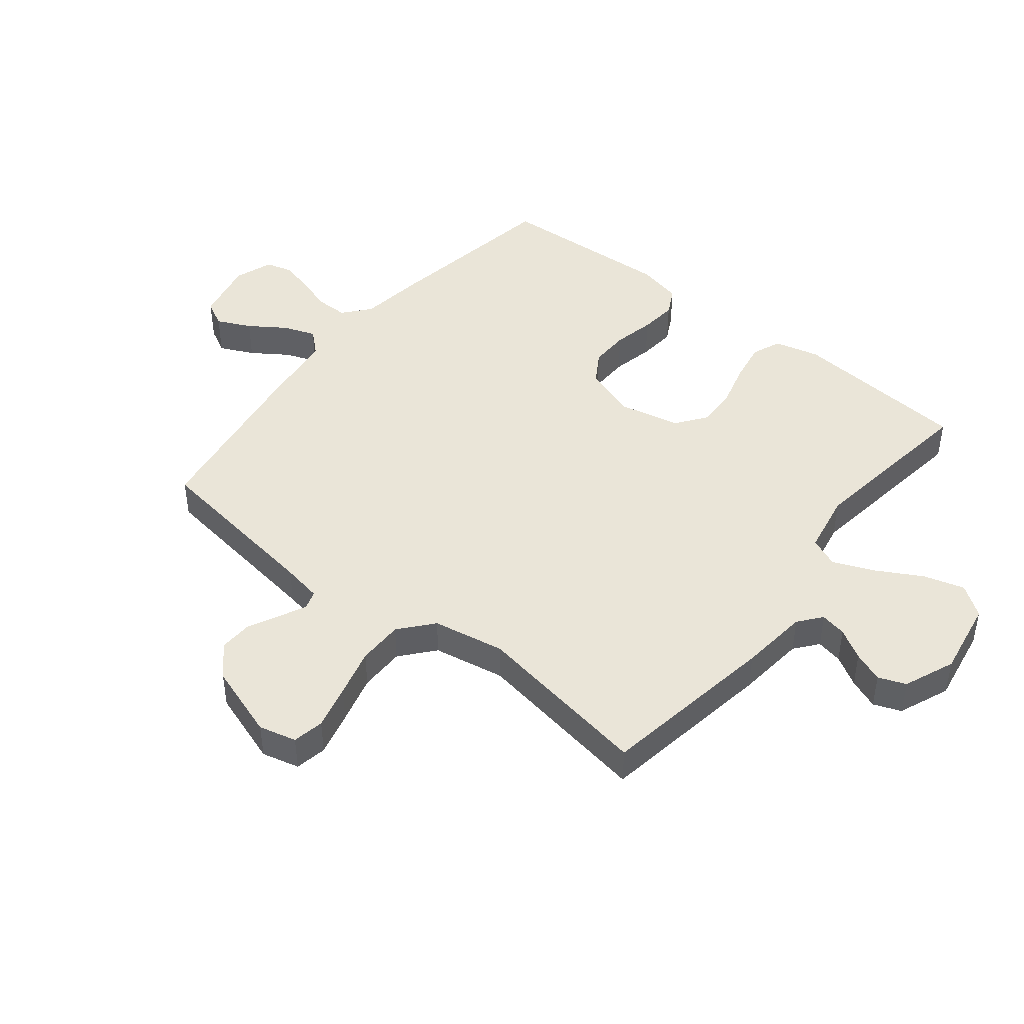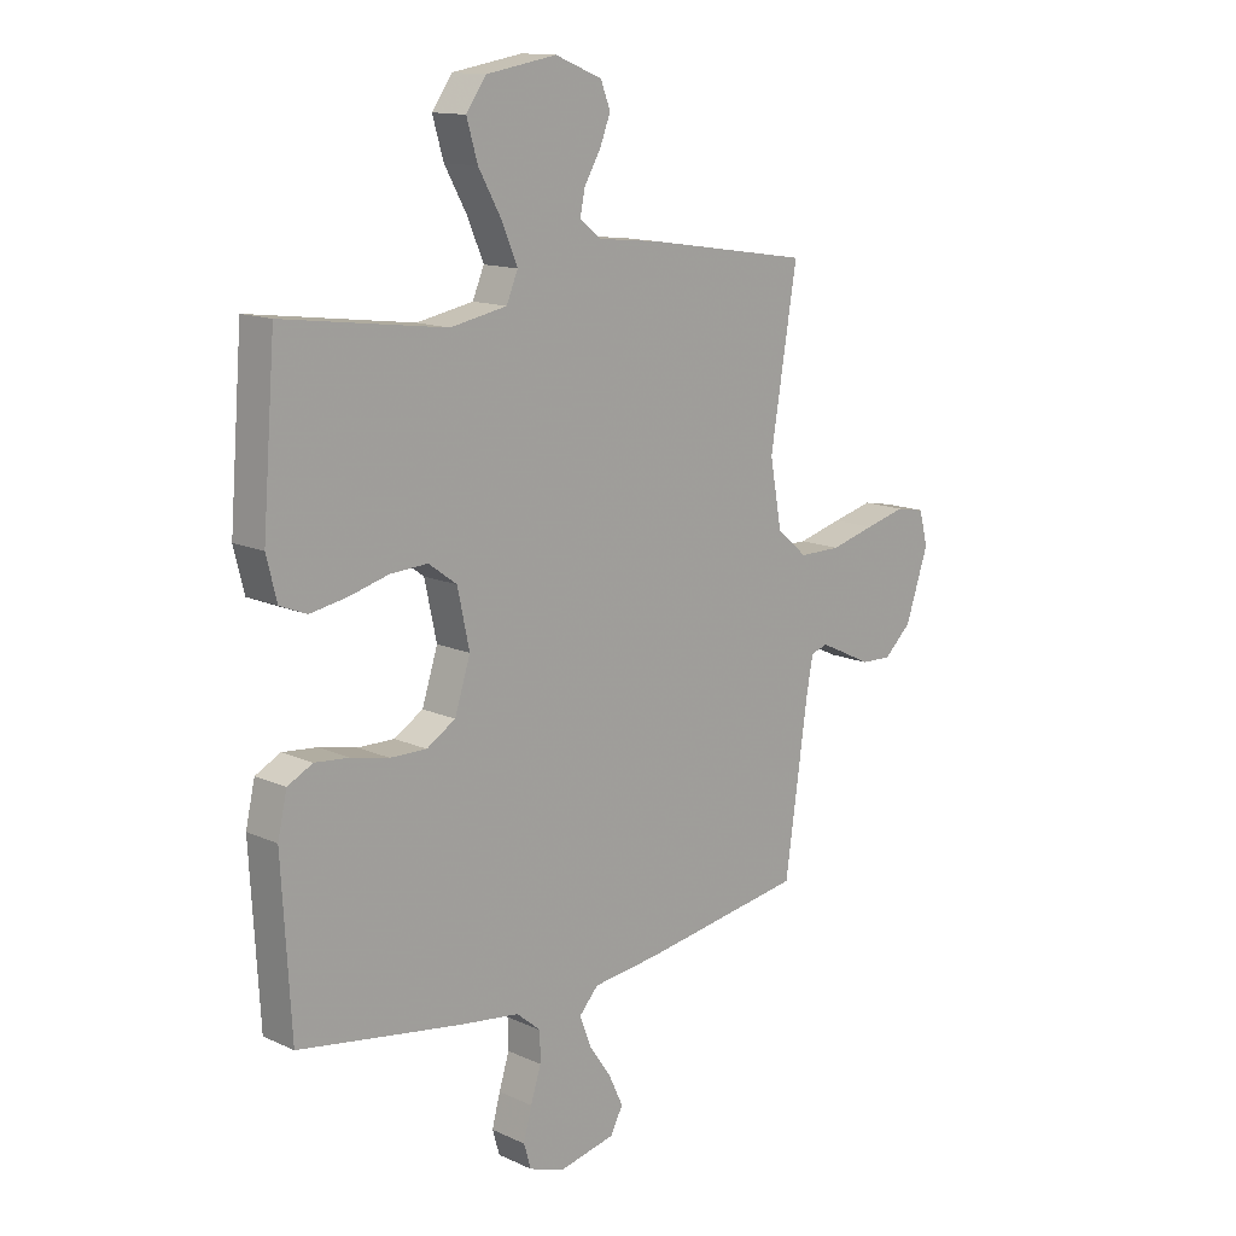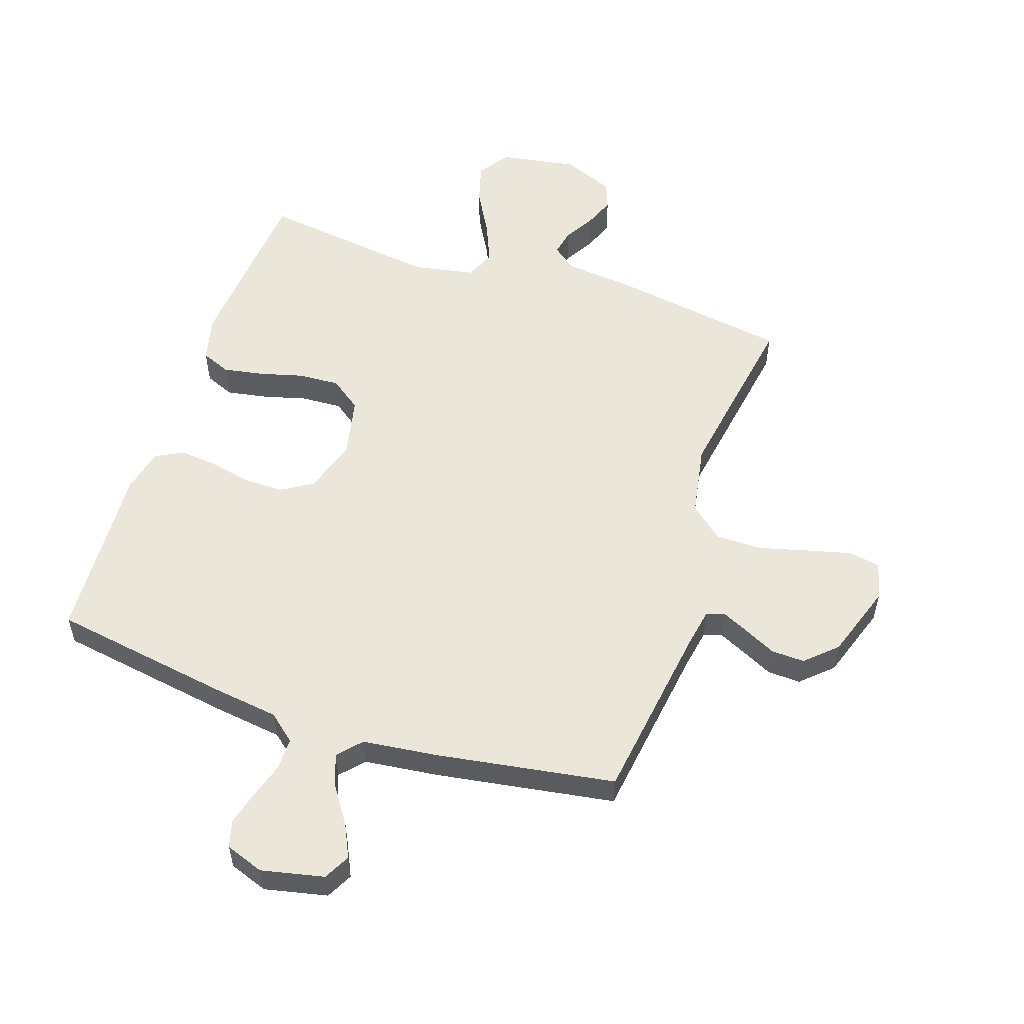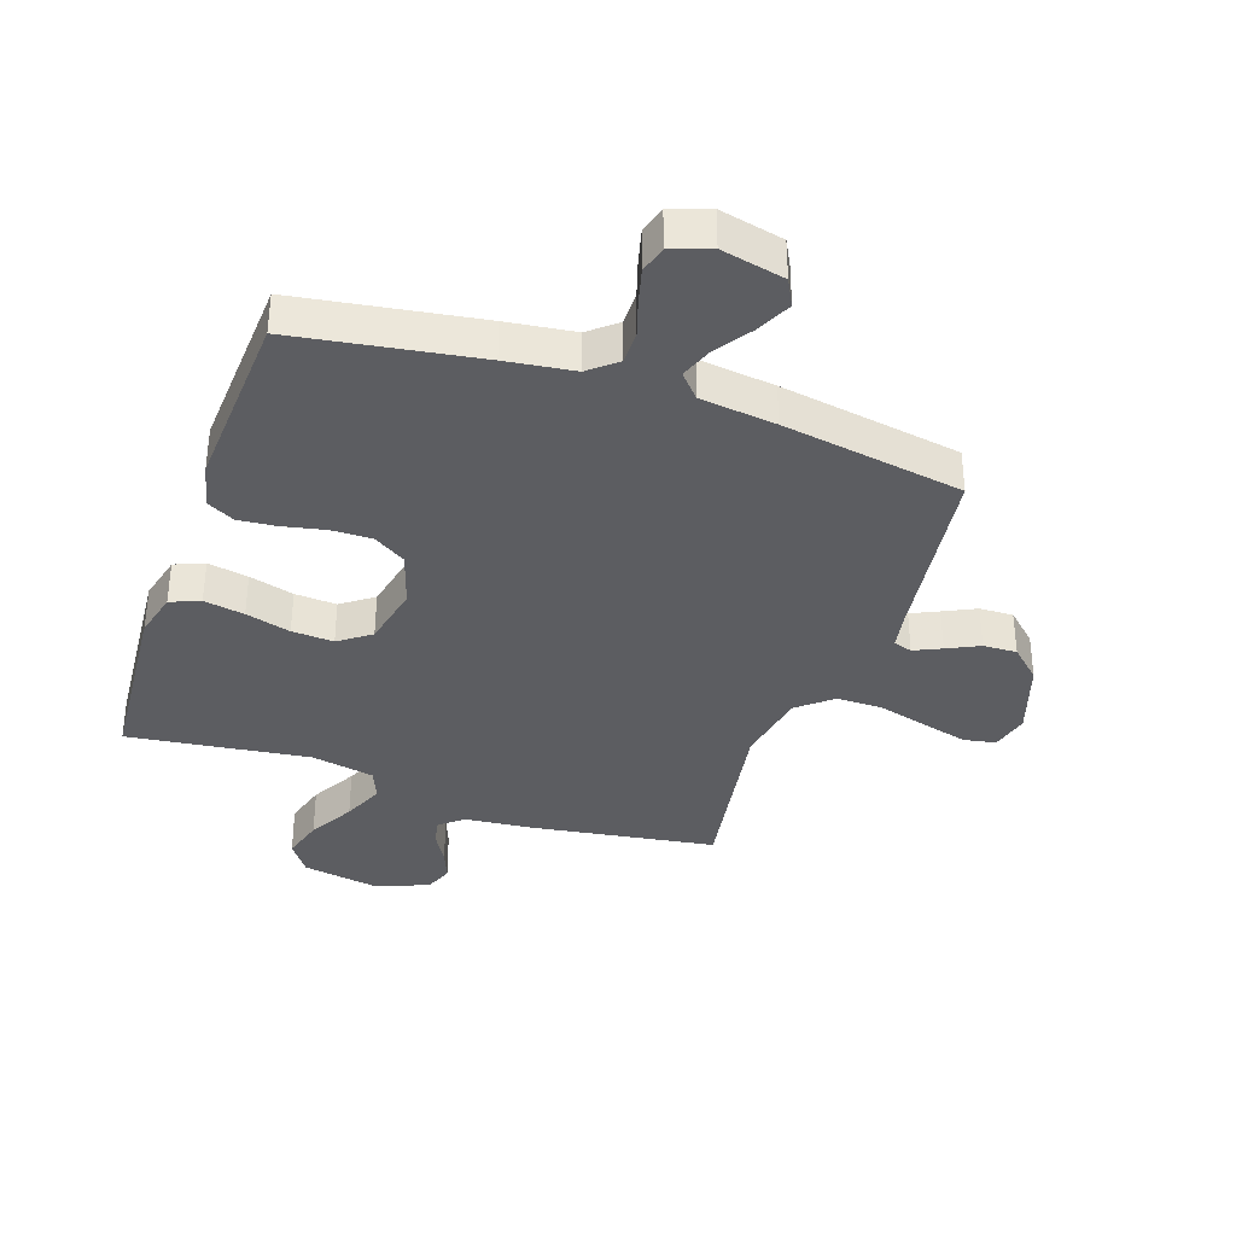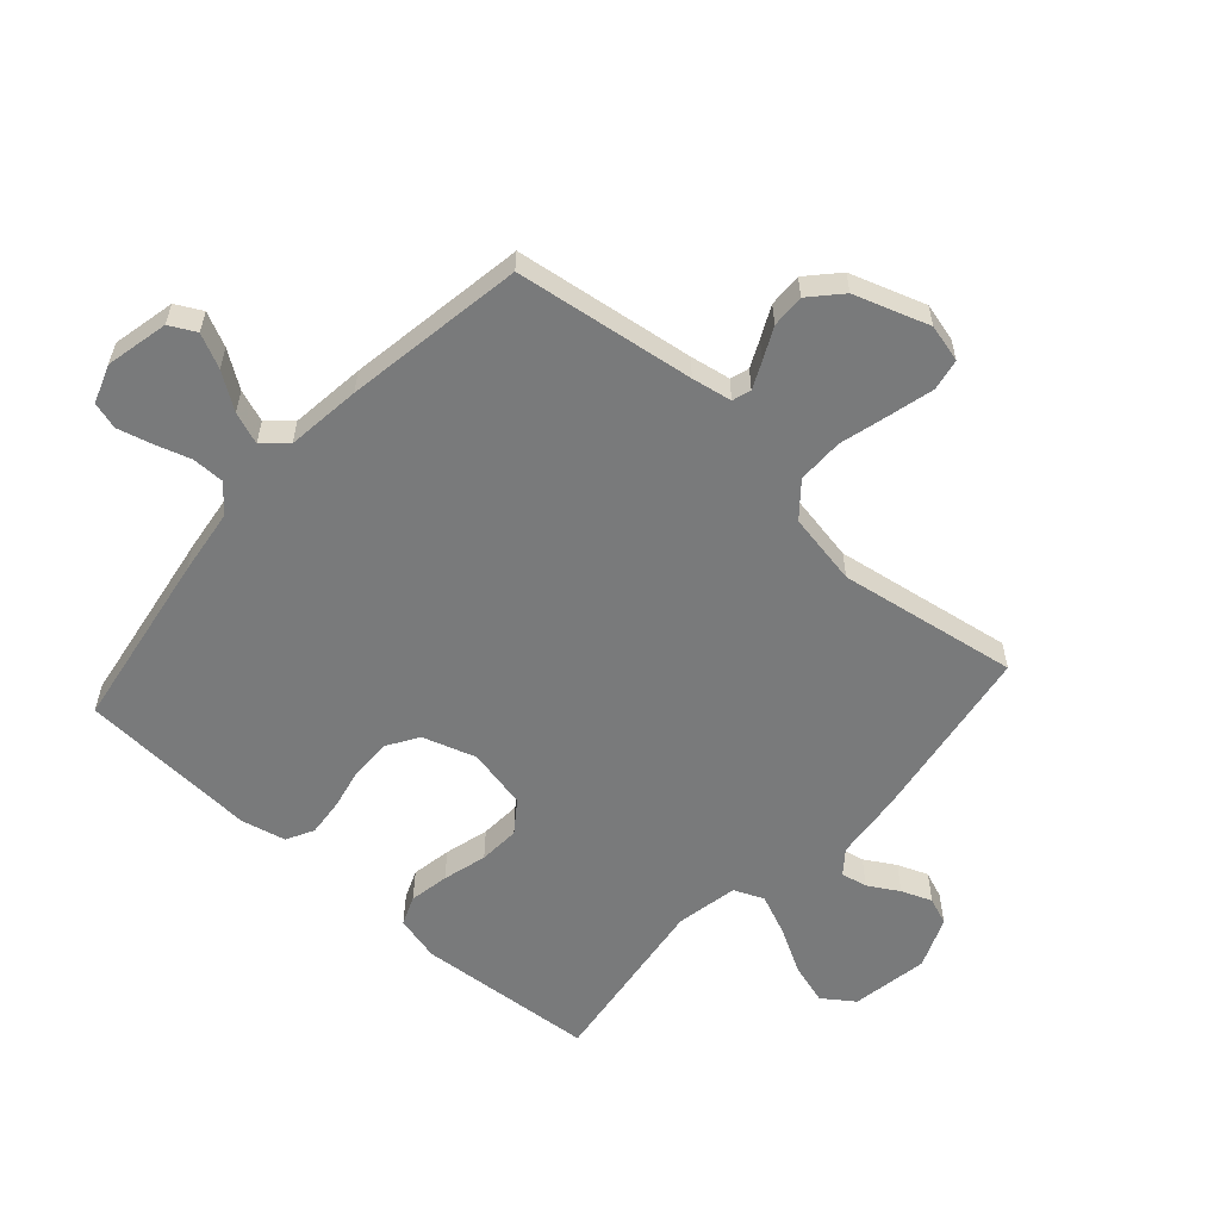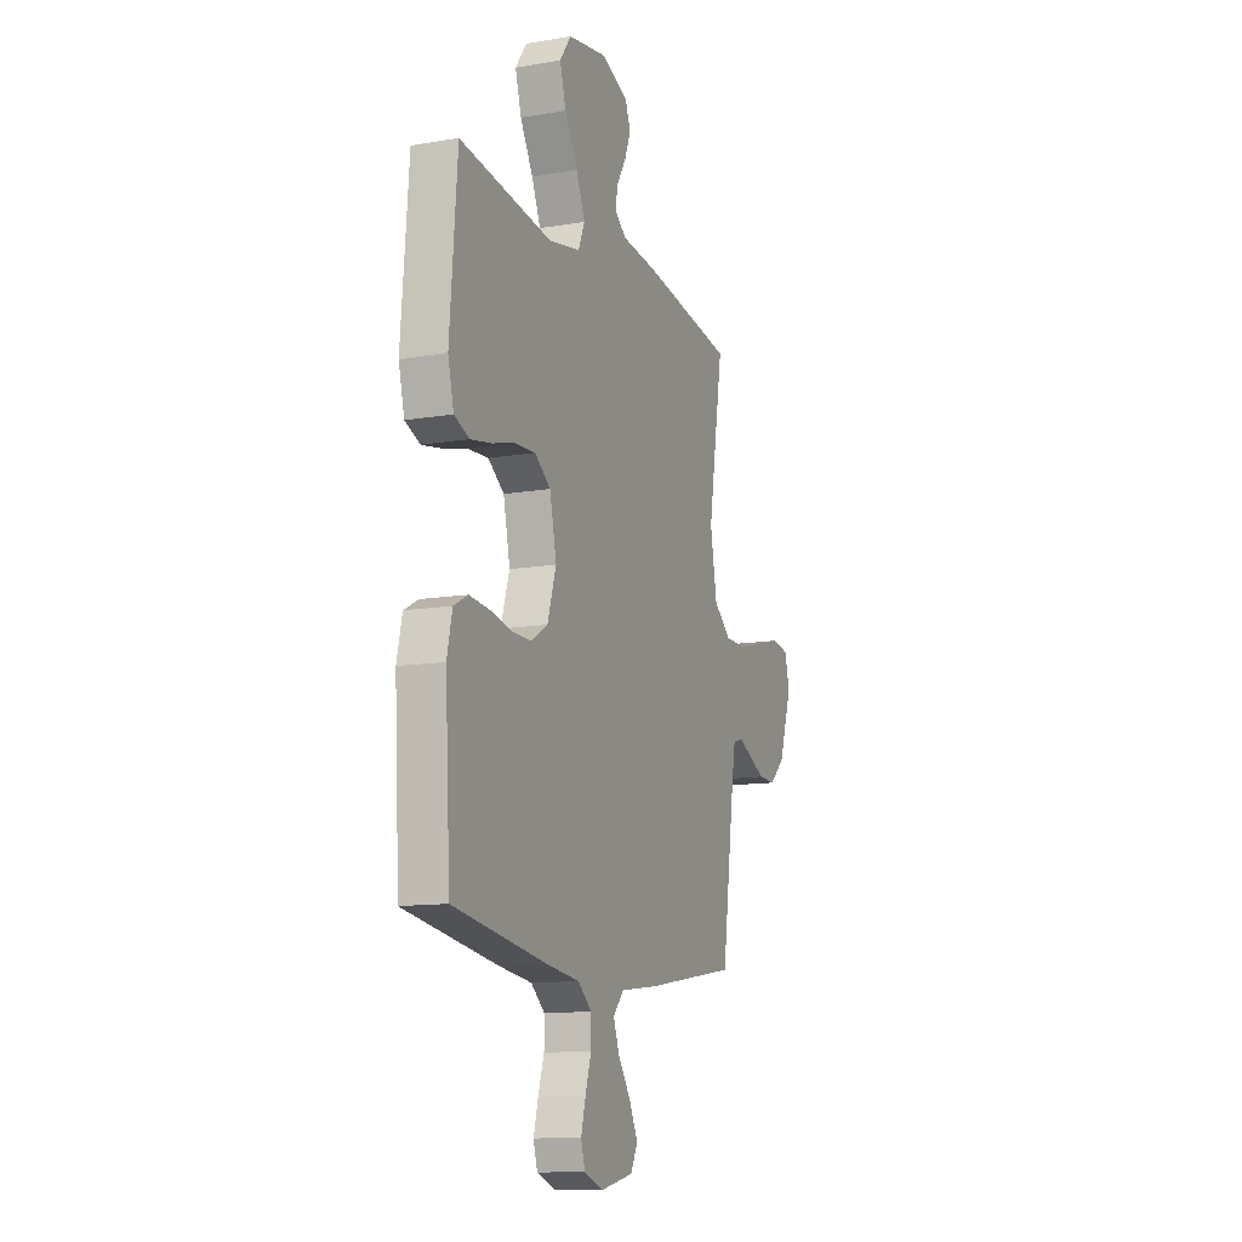
<metadata>
{"format":"obj","ext":"obj","renderer":"f3d","projection":"perspective","resolution":1024,"background":"white","views":[{"elev":45.0,"azim":-51.3,"up":"+Y"},{"elev":13.7,"azim":135.4,"up":"+Z"},{"elev":55.0,"azim":-161.4,"up":"+Y"},{"elev":-36.3,"azim":160.9,"up":"+Y"},{"elev":-58.0,"azim":-131.8,"up":"+Y"},{"elev":-12.1,"azim":111.9,"up":"+Z"}]}
</metadata>
<code>
v 0.5 0.07 0.5
v 0.524 0.07 0.2
v 0.505 0.07 0.124
v 0.456 0.07 0.104
v 0.389 0.07 0.116
v 0.315 0.07 0.136
v 0.246 0.07 0.14
v 0.194 0.07 0.102
v 0.172 0.07 0
v 0.201 0.07 -0.09
v 0.254 0.07 -0.123
v 0.321 0.07 -0.122
v 0.391 0.07 -0.107
v 0.454 0.07 -0.101
v 0.5 0.07 -0.125
v 0.517 0.07 -0.2
v 0.5 0.07 -0.5
v 0.2 0.07 -0.548
v 0.088 0.07 -0.563
v 0.043 0.07 -0.601
v 0.043 0.07 -0.655
v 0.062 0.07 -0.715
v 0.077 0.07 -0.772
v 0.064 0.07 -0.817
v 0 0.07 -0.84
v -0.105 0.07 -0.817
v -0.128 0.07 -0.773
v -0.101 0.07 -0.716
v -0.06 0.07 -0.656
v -0.04 0.07 -0.602
v -0.075 0.07 -0.563
v -0.2 0.07 -0.548
v -0.5 0.07 -0.5
v -0.542 0.07 -0.2
v -0.554 0.07 -0.133
v -0.585 0.07 -0.123
v -0.63 0.07 -0.144
v -0.683 0.07 -0.17
v -0.739 0.07 -0.172
v -0.79 0.07 -0.125
v -0.832 0.07 0
v -0.816 0.07 0.063
v -0.763 0.07 0.073
v -0.688 0.07 0.054
v -0.606 0.07 0.032
v -0.529 0.07 0.032
v -0.473 0.07 0.079
v -0.451 0.07 0.2
v -0.5 0.07 0.5
v -0.2 0.07 0.547
v -0.084 0.07 0.559
v -0.045 0.07 0.59
v -0.054 0.07 0.634
v -0.084 0.07 0.685
v -0.104 0.07 0.736
v -0.086 0.07 0.782
v 0 0.07 0.817
v 0.129 0.07 0.795
v 0.166 0.07 0.743
v 0.146 0.07 0.674
v 0.104 0.07 0.599
v 0.075 0.07 0.53
v 0.096 0.07 0.48
v 0.2 0.07 0.46
v 0.5 0 0.5
v 0.524 0 0.2
v 0.505 0 0.124
v 0.456 0 0.104
v 0.389 0 0.116
v 0.315 0 0.136
v 0.246 0 0.14
v 0.194 0 0.102
v 0.172 0 0
v 0.201 0 -0.09
v 0.254 0 -0.123
v 0.321 0 -0.122
v 0.391 0 -0.107
v 0.454 0 -0.101
v 0.5 0 -0.125
v 0.517 0 -0.2
v 0.5 0 -0.5
v 0.2 0 -0.548
v 0.088 0 -0.563
v 0.043 0 -0.601
v 0.043 0 -0.655
v 0.062 0 -0.715
v 0.077 0 -0.772
v 0.064 0 -0.817
v 0 0 -0.84
v -0.105 0 -0.817
v -0.128 0 -0.773
v -0.101 0 -0.716
v -0.06 0 -0.656
v -0.04 0 -0.602
v -0.075 0 -0.563
v -0.2 0 -0.548
v -0.5 0 -0.5
v -0.542 0 -0.2
v -0.554 0 -0.133
v -0.585 0 -0.123
v -0.63 0 -0.144
v -0.683 0 -0.17
v -0.739 0 -0.172
v -0.79 0 -0.125
v -0.832 0 0
v -0.816 0 0.063
v -0.763 0 0.073
v -0.688 0 0.054
v -0.606 0 0.032
v -0.529 0 0.032
v -0.473 0 0.079
v -0.451 0 0.2
v -0.5 0 0.5
v -0.2 0 0.547
v -0.084 0 0.559
v -0.045 0 0.59
v -0.054 0 0.634
v -0.084 0 0.685
v -0.104 0 0.736
v -0.086 0 0.782
v 0 0 0.817
v 0.129 0 0.795
v 0.166 0 0.743
v 0.146 0 0.674
v 0.104 0 0.599
v 0.075 0 0.53
v 0.096 0 0.48
v 0.2 0 0.46
f 58 59 60 61
f 58 61 62
f 57 58 62
f 56 57 62
f 53 54 55 56
f 53 56 62 63
f 48 49 50 51
f 47 48 51 52
f 42 43 44 45
f 40 41 42 45
f 40 45 46
f 37 38 39 40
f 36 37 40 46
f 35 36 46 47
f 31 32 33 34
f 31 34 35 47
f 26 27 28 29
f 26 29 30
f 25 26 30
f 24 25 30
f 21 22 23 24
f 21 24 30
f 20 21 30 31
f 16 17 18 19
f 12 13 14 15
f 11 12 15 16
f 3 4 5 6
f 1 2 3 6
f 64 1 6 7
f 63 64 7 8
f 52 53 63 8
f 47 52 8 9
f 31 47 9 10
f 20 31 10 11
f 11 16 19 20
f 125 124 123 122
f 126 125 122
f 126 122 121
f 126 121 120
f 120 119 118 117
f 127 126 120 117
f 115 114 113 112
f 116 115 112 111
f 109 108 107 106
f 109 106 105 104
f 110 109 104
f 104 103 102 101
f 110 104 101 100
f 111 110 100 99
f 98 97 96 95
f 111 99 98 95
f 93 92 91 90
f 94 93 90
f 94 90 89
f 94 89 88
f 88 87 86 85
f 94 88 85
f 95 94 85 84
f 83 82 81 80
f 79 78 77 76
f 80 79 76 75
f 70 69 68 67
f 70 67 66 65
f 71 70 65 128
f 72 71 128 127
f 72 127 117 116
f 73 72 116 111
f 74 73 111 95
f 75 74 95 84
f 84 83 80 75
f 1 65 66 2
f 2 66 67 3
f 3 67 68 4
f 4 68 69 5
f 5 69 70 6
f 6 70 71 7
f 7 71 72 8
f 8 72 73 9
f 9 73 74 10
f 10 74 75 11
f 11 75 76 12
f 12 76 77 13
f 13 77 78 14
f 14 78 79 15
f 15 79 80 16
f 16 80 81 17
f 17 81 82 18
f 18 82 83 19
f 19 83 84 20
f 20 84 85 21
f 21 85 86 22
f 22 86 87 23
f 23 87 88 24
f 24 88 89 25
f 25 89 90 26
f 26 90 91 27
f 27 91 92 28
f 28 92 93 29
f 29 93 94 30
f 30 94 95 31
f 31 95 96 32
f 32 96 97 33
f 33 97 98 34
f 34 98 99 35
f 35 99 100 36
f 36 100 101 37
f 37 101 102 38
f 38 102 103 39
f 39 103 104 40
f 40 104 105 41
f 41 105 106 42
f 42 106 107 43
f 43 107 108 44
f 44 108 109 45
f 45 109 110 46
f 46 110 111 47
f 47 111 112 48
f 48 112 113 49
f 49 113 114 50
f 50 114 115 51
f 51 115 116 52
f 52 116 117 53
f 53 117 118 54
f 54 118 119 55
f 55 119 120 56
f 56 120 121 57
f 57 121 122 58
f 58 122 123 59
f 59 123 124 60
f 60 124 125 61
f 61 125 126 62
f 62 126 127 63
f 63 127 128 64
f 64 128 65 1

</code>
